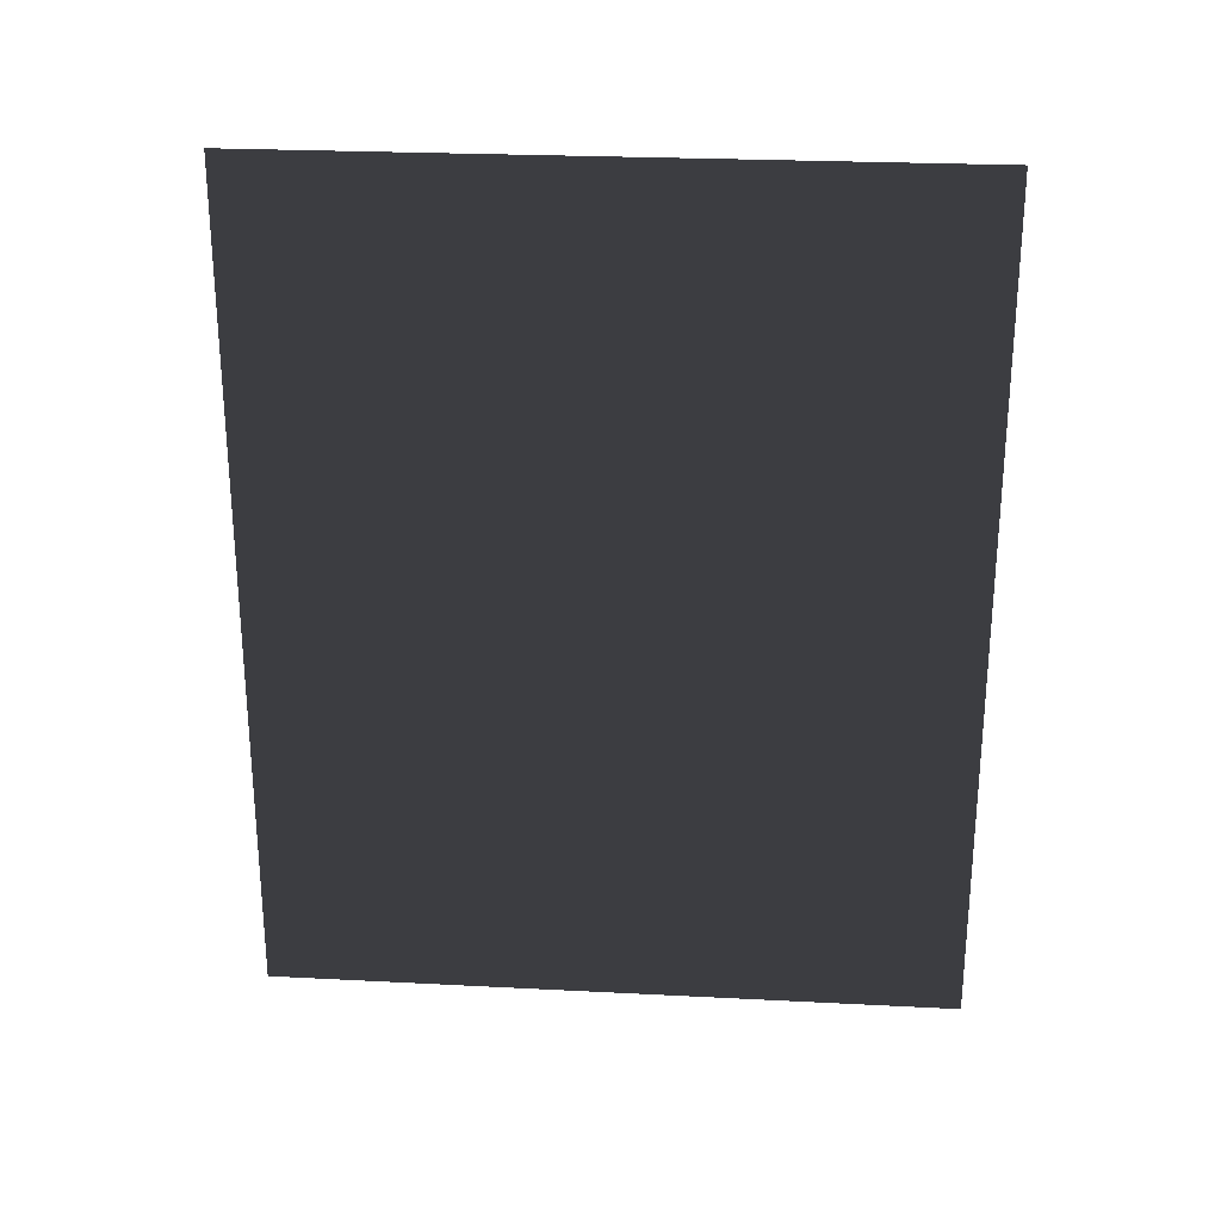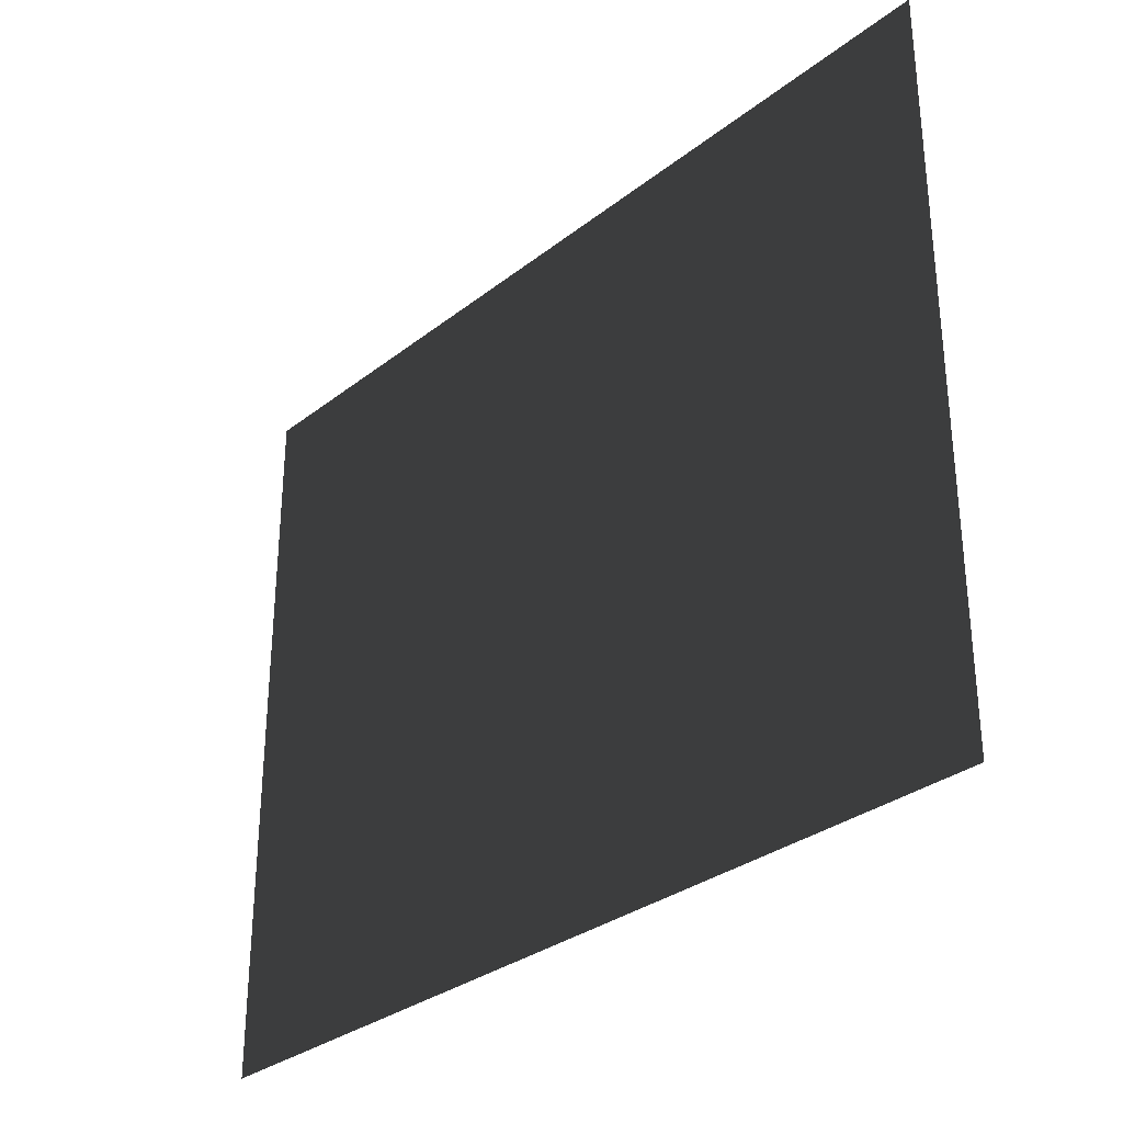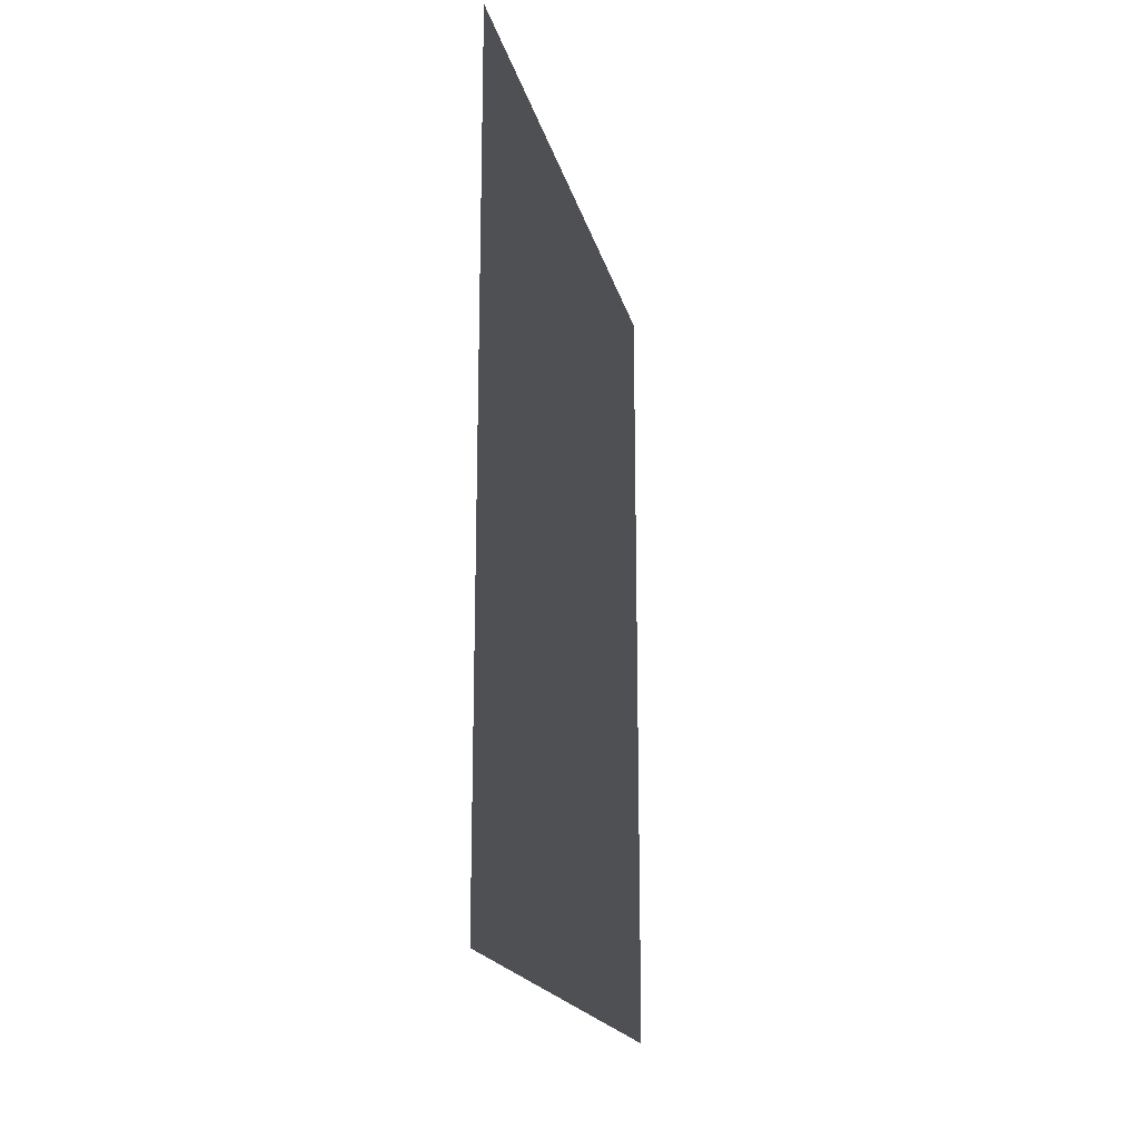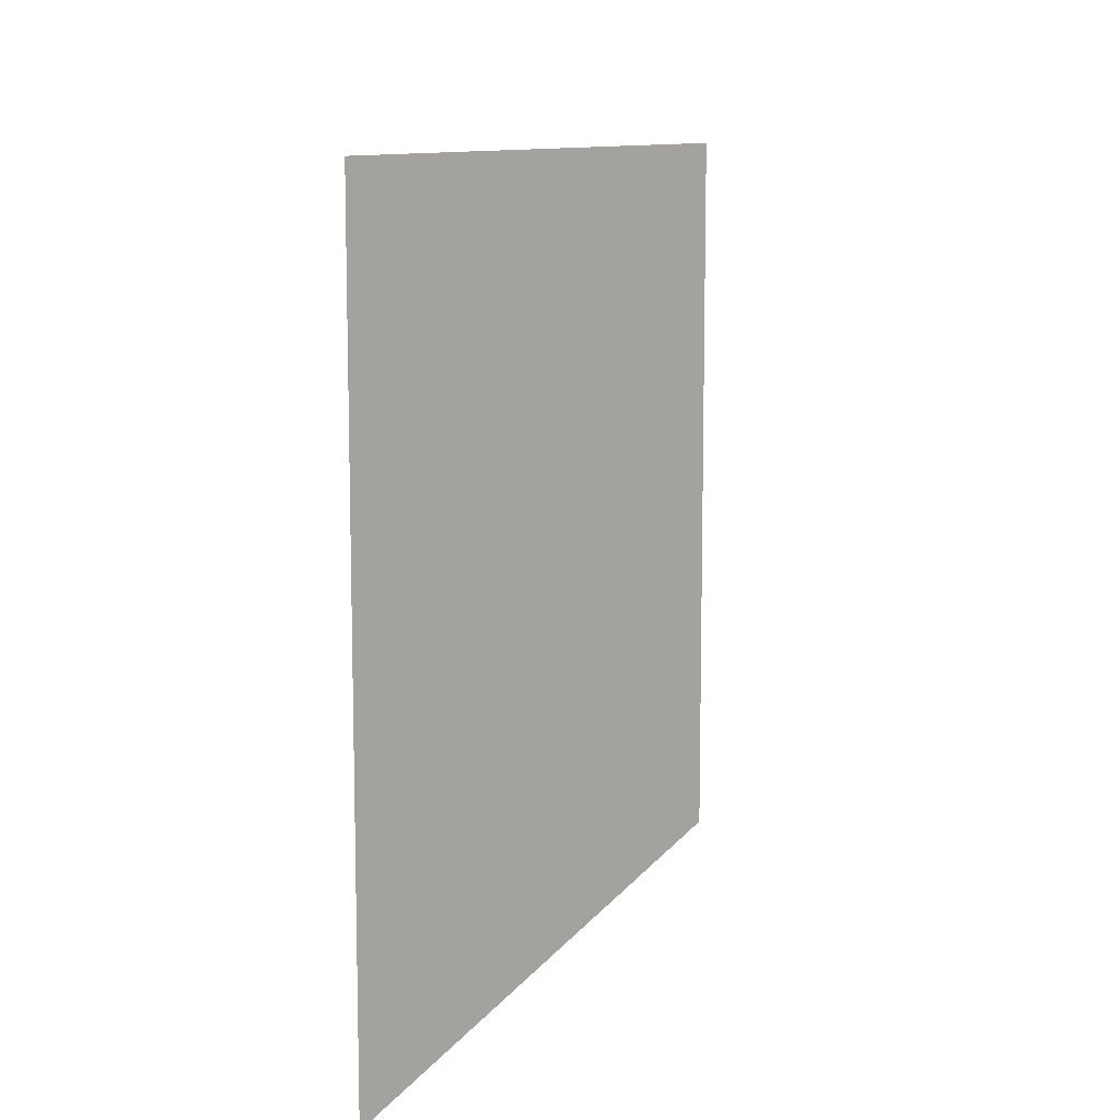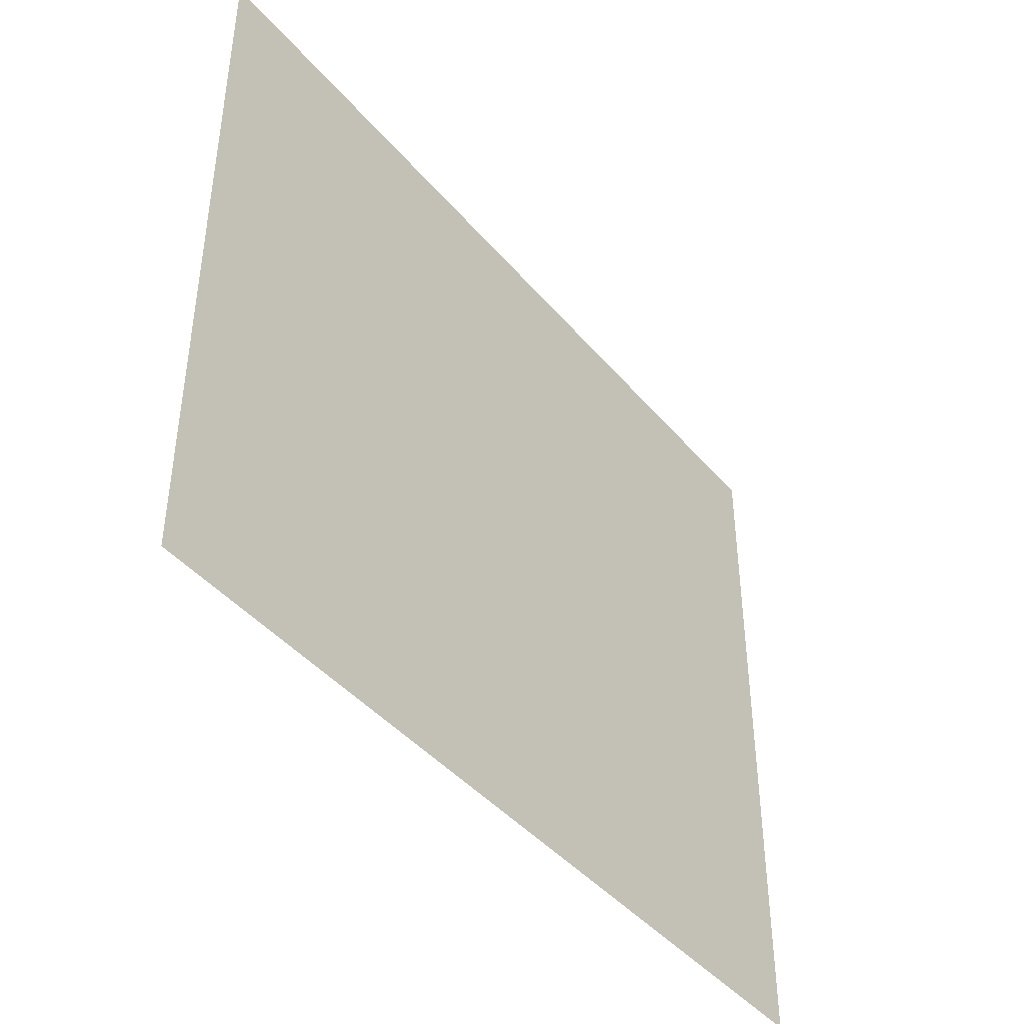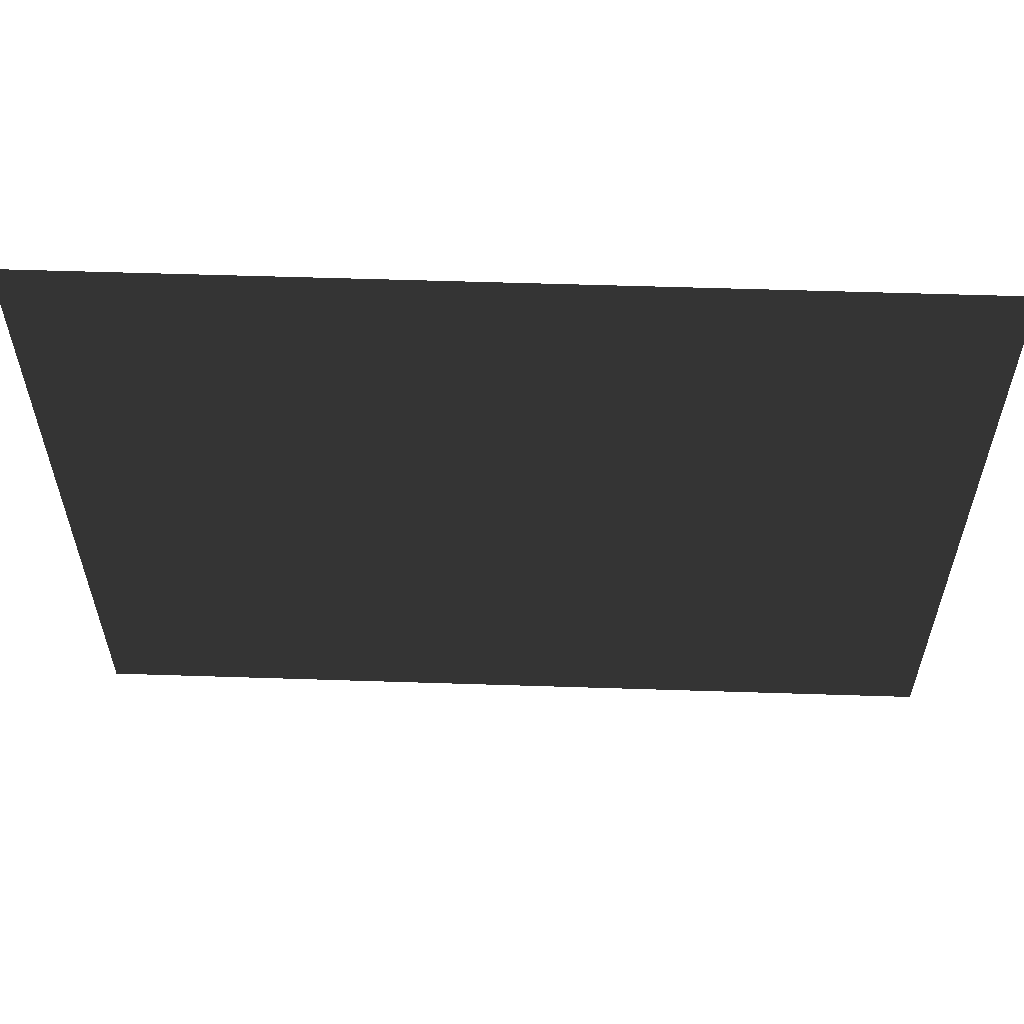
<metadata>
{"format":"obj","ext":"obj","renderer":"f3d","projection":"perspective","resolution":1024,"background":"white","views":[{"elev":25.5,"azim":-85.3,"up":"+Z"},{"elev":-31.2,"azim":-42.2,"up":"+Y"},{"elev":-18.6,"azim":-167.2,"up":"+Z"},{"elev":10.2,"azim":20.0,"up":"+Y"},{"elev":-42.8,"azim":-143.3,"up":"+Y"},{"elev":57.9,"azim":-88.1,"up":"+Y"}]}
</metadata>
<code>
v -4.915e-07 0.2875 -0.35
v -5.107e-07 -0.2875 0.35
v -5.107e-07 0.2875 0.35
v -4.915e-07 -0.2875 -0.35
v -5.107e-07 0.2875 0.35
v -4.915e-07 -0.2875 -0.35
v -4.915e-07 0.2875 -0.35
v -5.107e-07 -0.2875 0.35
g window01_glass_20202_520
f 1 3 2
f 2 4 1
f 5 7 6
f 6 8 5

</code>
